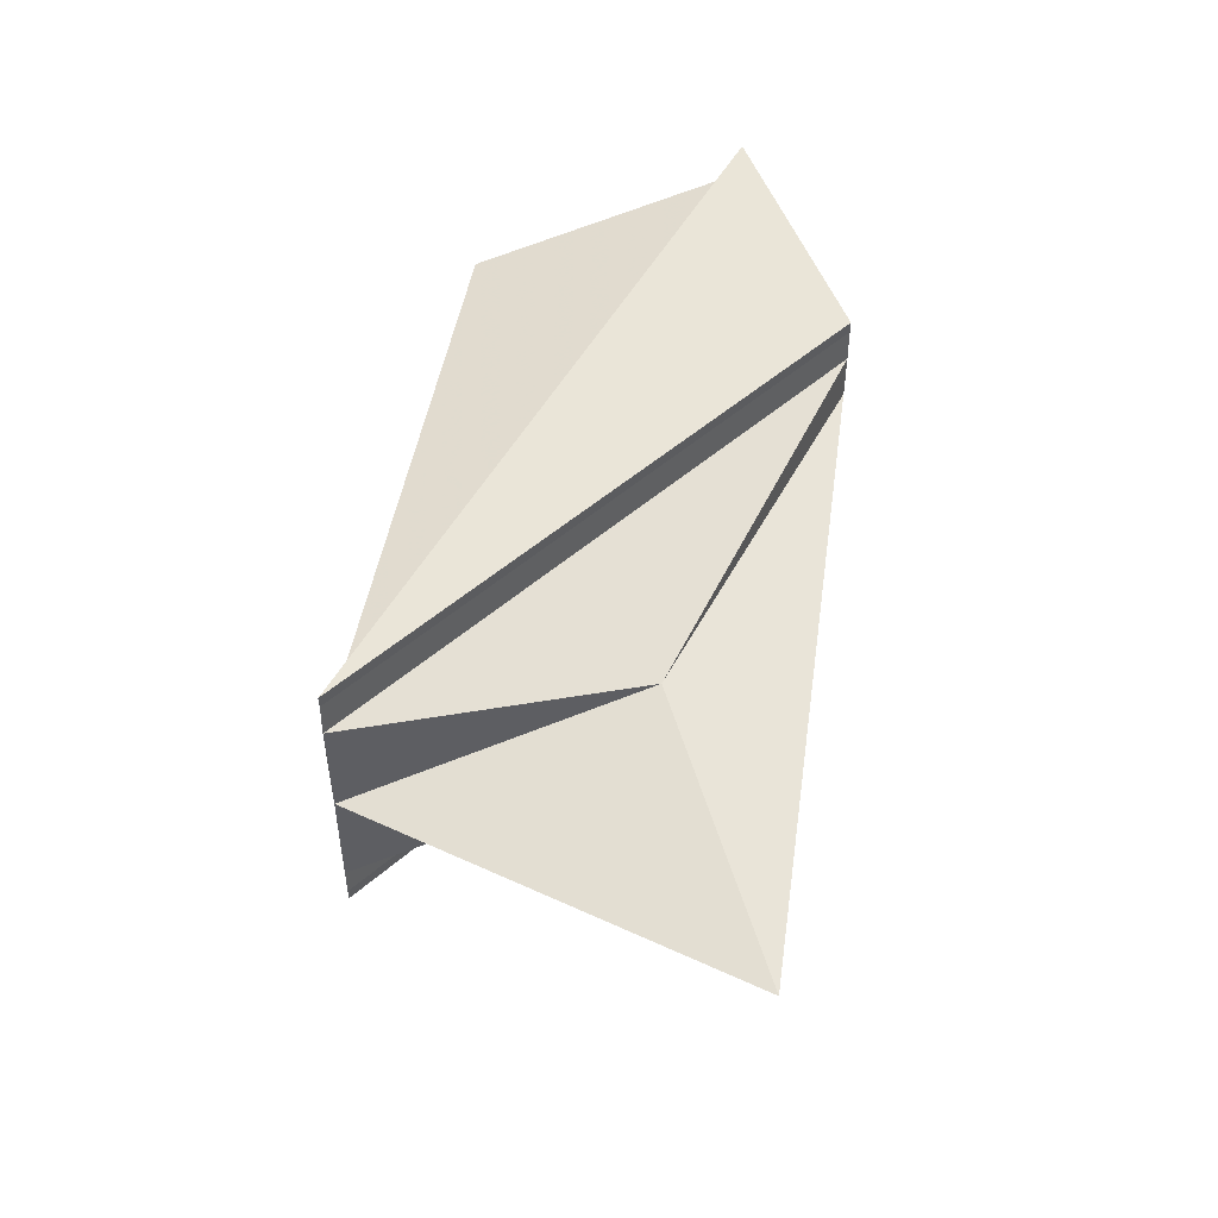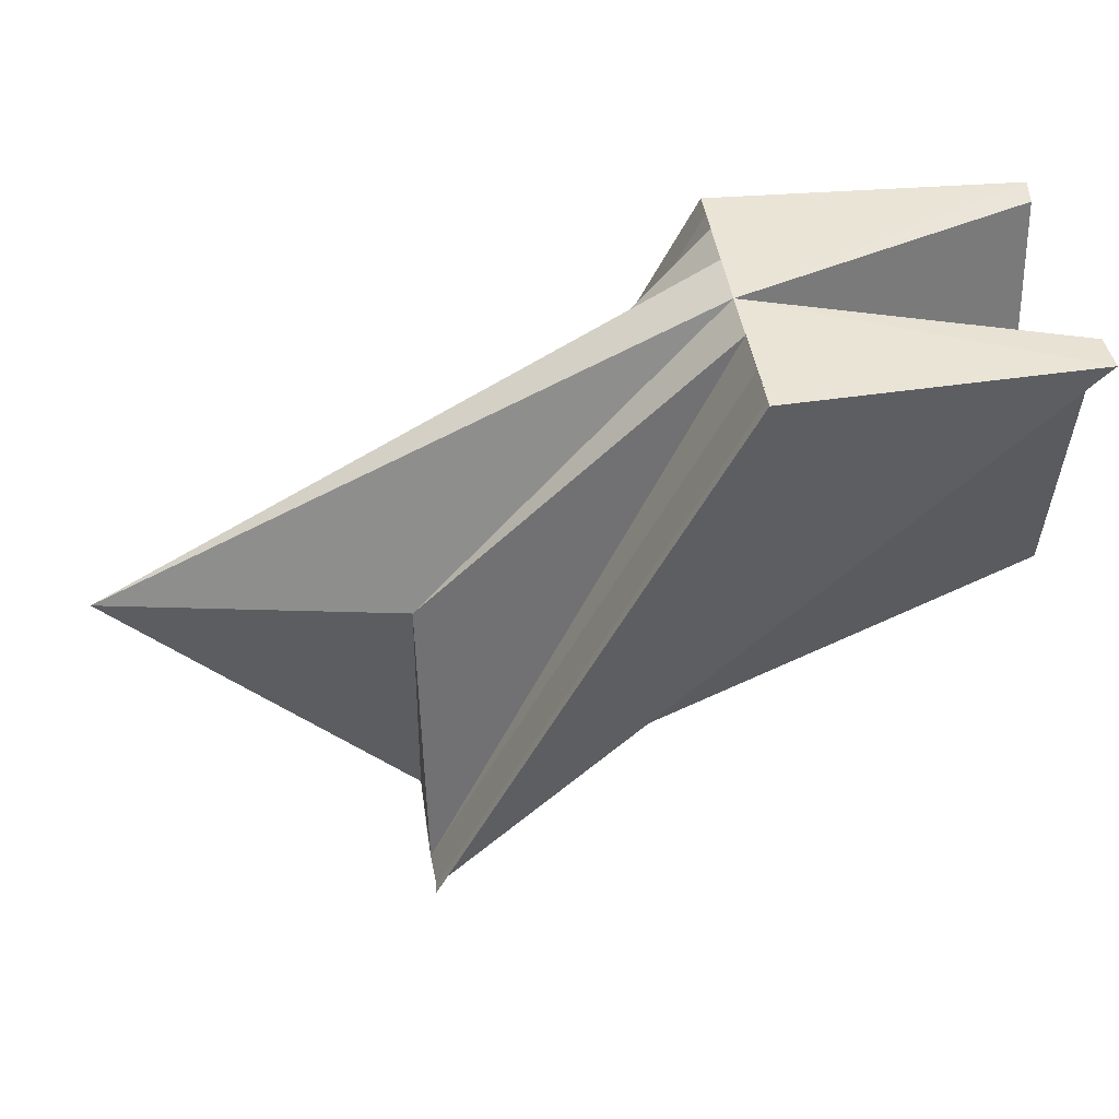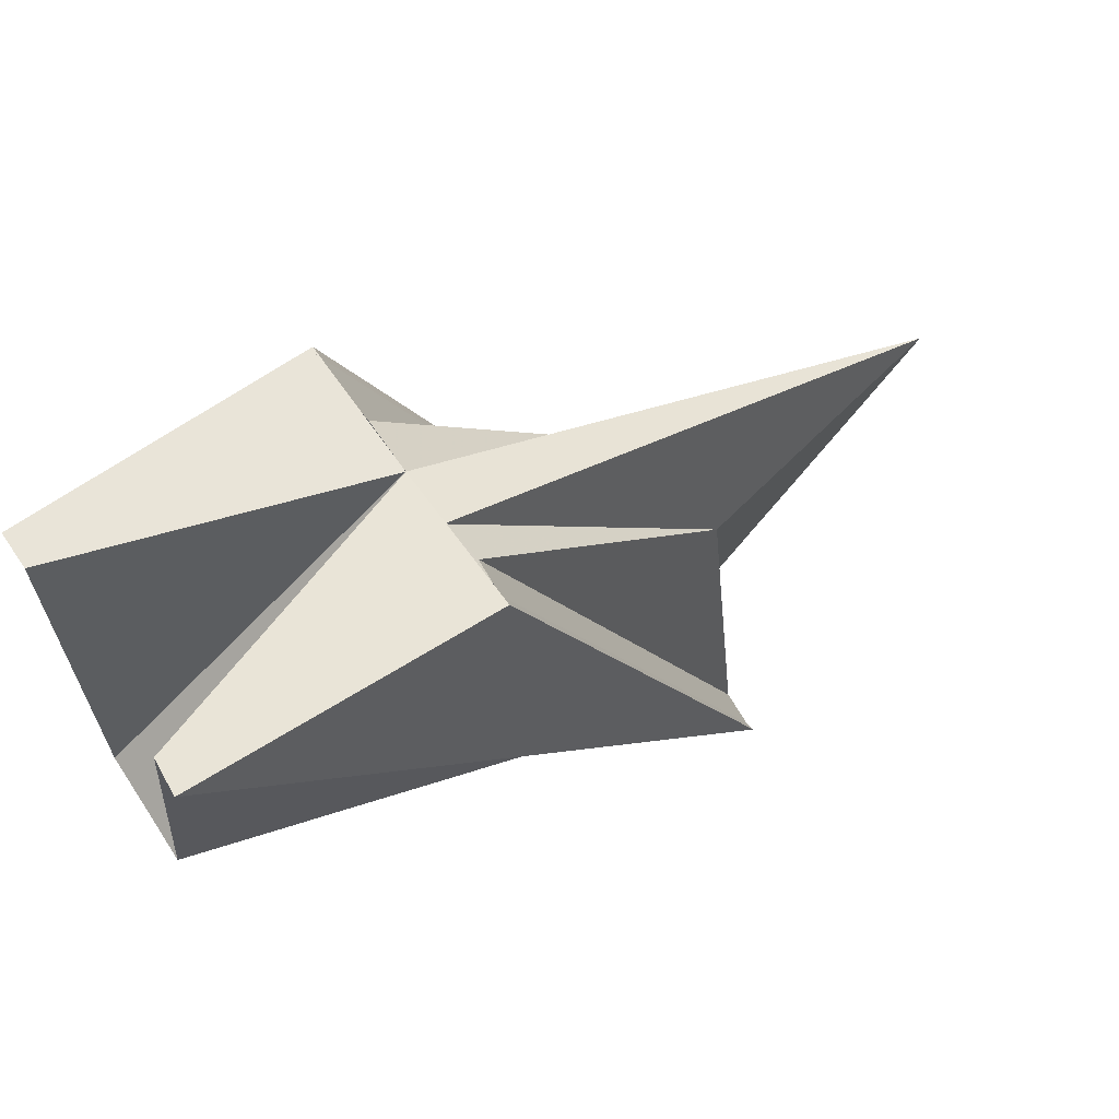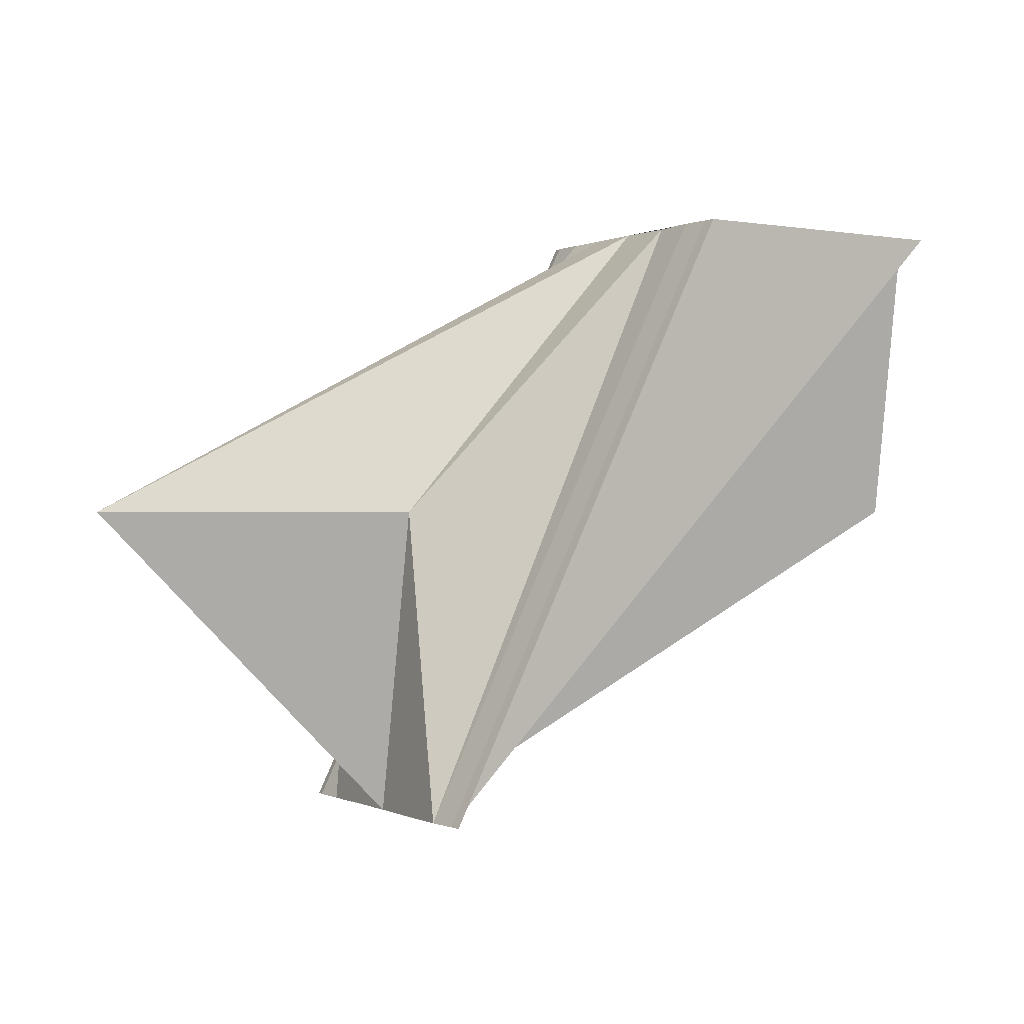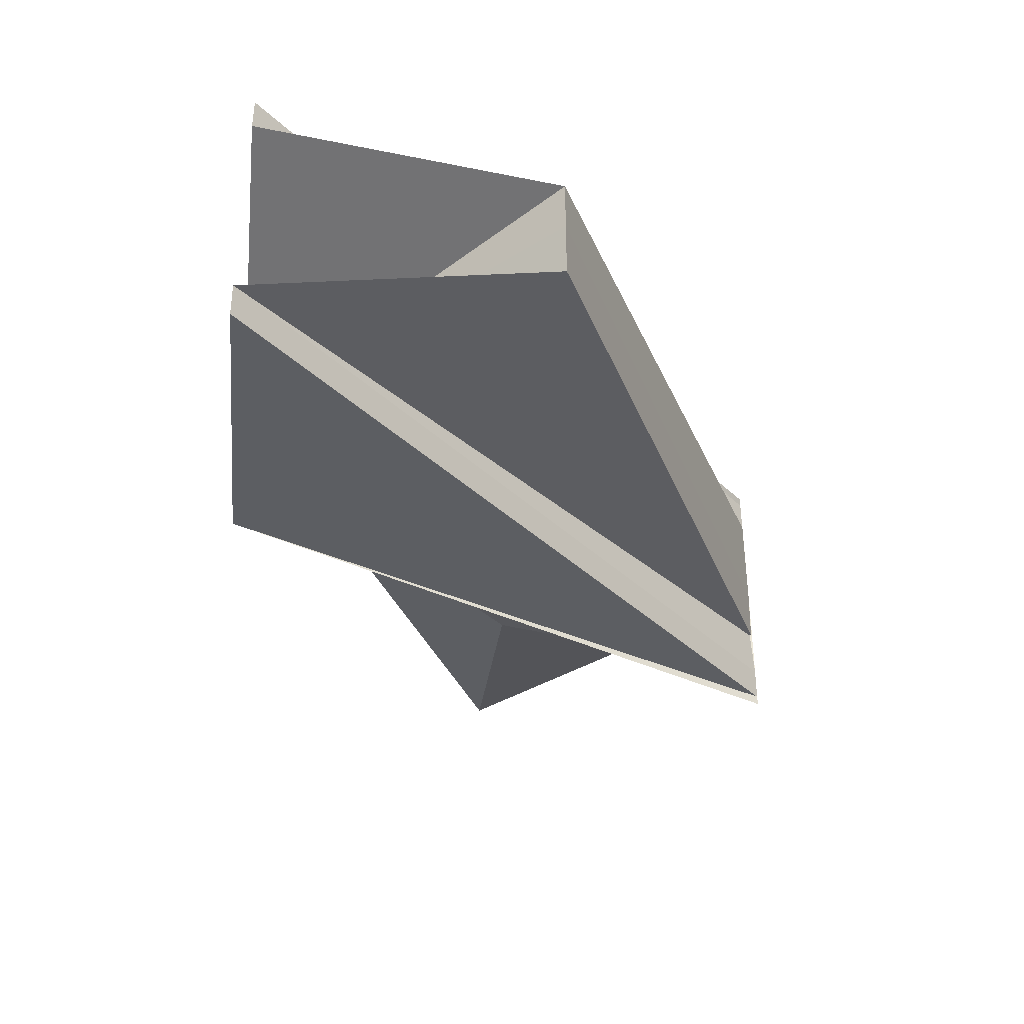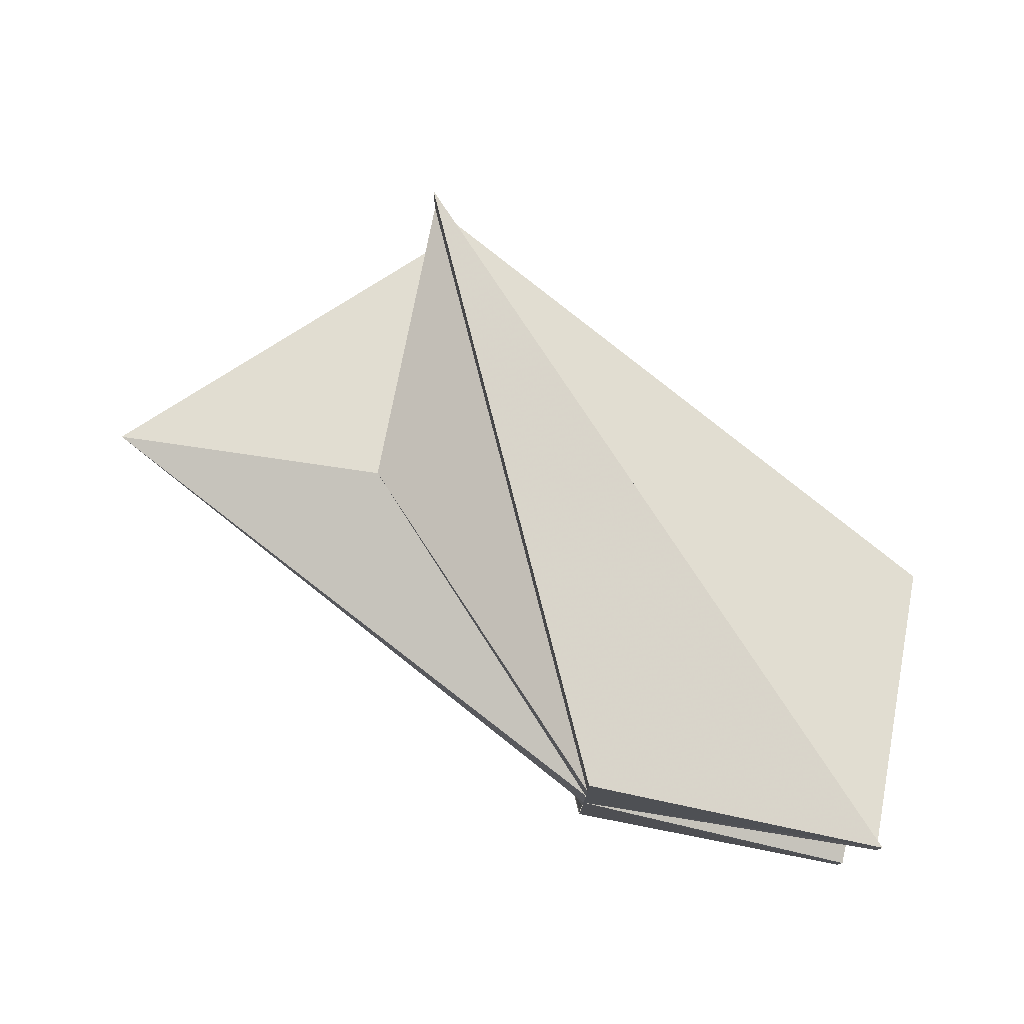
<metadata>
{"format":"obj","ext":"obj","renderer":"f3d","projection":"perspective","resolution":1024,"background":"white","views":[{"elev":48.9,"azim":71.8,"up":"+Z"},{"elev":43.5,"azim":172.4,"up":"+Y"},{"elev":60.5,"azim":-35.0,"up":"+Y"},{"elev":-0.2,"azim":148.5,"up":"+Y"},{"elev":-36.4,"azim":-96.0,"up":"+Z"},{"elev":75.9,"azim":-168.6,"up":"+Z"}]}
</metadata>
<code>
o 30838
v 2246 1883 20.56
v 2246 1883 20.56
v 2246 1883 20.56
v 2246 1883 20.56
v 2246 1883 20.56
v 2246 1883 20.56
v 2246 1883 20.56
v 2246 1883 20.56
v 2246 1883 20.56
v 2246 1883 20.56
v 2246 1883 20.56
v 2246 1883 20.56
v 2246 1883 20.56
v 2246 1883 20.56
v 2246 1883 20.56
v 2246 1883 20.56
v 2246 1883 20.55
v 2246 1883 20.55
v 2246 1883 20.56
v 2246 1883 20.56
v 2246 1883 20.56
v 2246 1883 20.56
v 2246 1883 20.56
v 2246 1883 20.56
v 2246 1883 20.55
v 2246 1883 20.55
v 2246 1883 20.55
v 2246 1883 20.55
v 2246 1883 20.55
v 2246 1883 20.55
v 2246 1883 20.55
v 2246 1883 20.55
v 2246 1883 20.55
v 2246 1883 20.55
v 2246 1883 20.55
v 2246 1883 20.55
v 2246 1883 20.55
v 2246 1883 20.55
v 2246 1883 20.55
v 2246 1883 20.55
v 2246 1883 20.55
v 2246 1883 20.55
v 2246 1883 20.55
v 2246 1883 20.56
v 2246 1883 20.56
v 2246 1883 20.56
v 2246 1883 20.56
v 2246 1883 20.56
v 2246 1883 20.56
v 2246 1883 20.56
v 2246 1883 20.56
v 2246 1883 20.56
v 2246 1883 20.56
v 2246 1883 20.56
v 2246 1883 20.55
v 2246 1883 20.55
v 2246 1883 20.56
v 2246 1883 20.56
v 2246 1883 20.56
v 2246 1883 20.56
v 2246 1883 20.55
v 2246 1883 20.55
v 2246 1883 20.55
v 2246 1883 20.55
v 2246 1883 20.55
v 2246 1883 20.55
v 2246 1883 20.55
v 2246 1883 20.55
v 2246 1883 20.55
v 2246 1883 20.55
f 1 2 3
f 4 2 5
f 2 4 6
f 7 8 6
f 9 8 10
f 2 11 12
f 13 11 14
f 15 16 12
f 15 17 18
f 19 12 20
f 19 18 21
f 19 21 22
f 23 22 24
f 23 25 26
f 19 27 25
f 28 29 27
f 30 31 28
f 32 33 28
f 34 30 32
f 35 34 36
f 37 34 38
f 38 39 32
f 36 39 40
f 39 41 42
f 19 43 38
f 44 43 45
f 46 43 19
f 47 46 19
f 48 46 47
f 49 48 47
f 50 51 48
f 52 48 49
f 6 52 49
f 53 48 52
f 54 52 9
f 55 53 56
f 57 52 58
f 59 57 54
f 53 57 60
f 61 53 59
f 53 62 63
f 64 65 61
f 66 67 68
f 69 67 70

</code>
